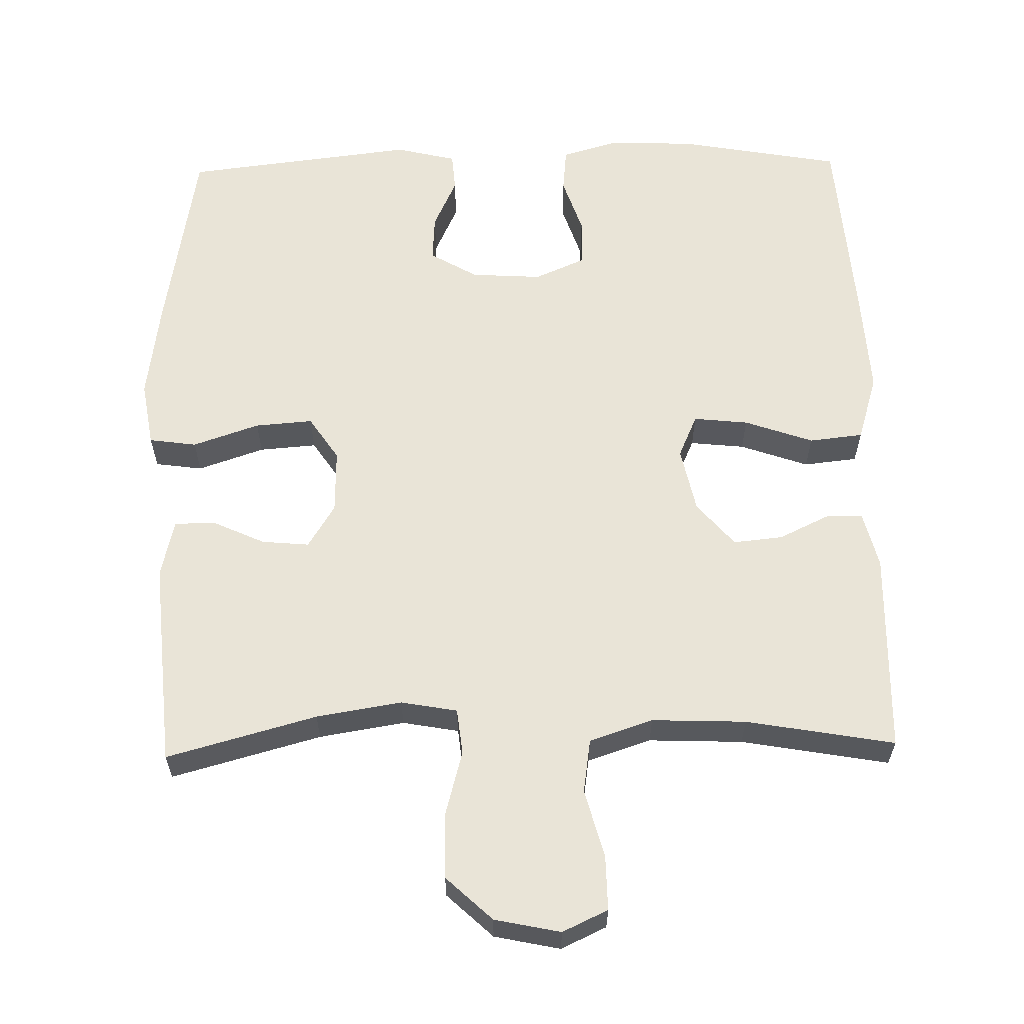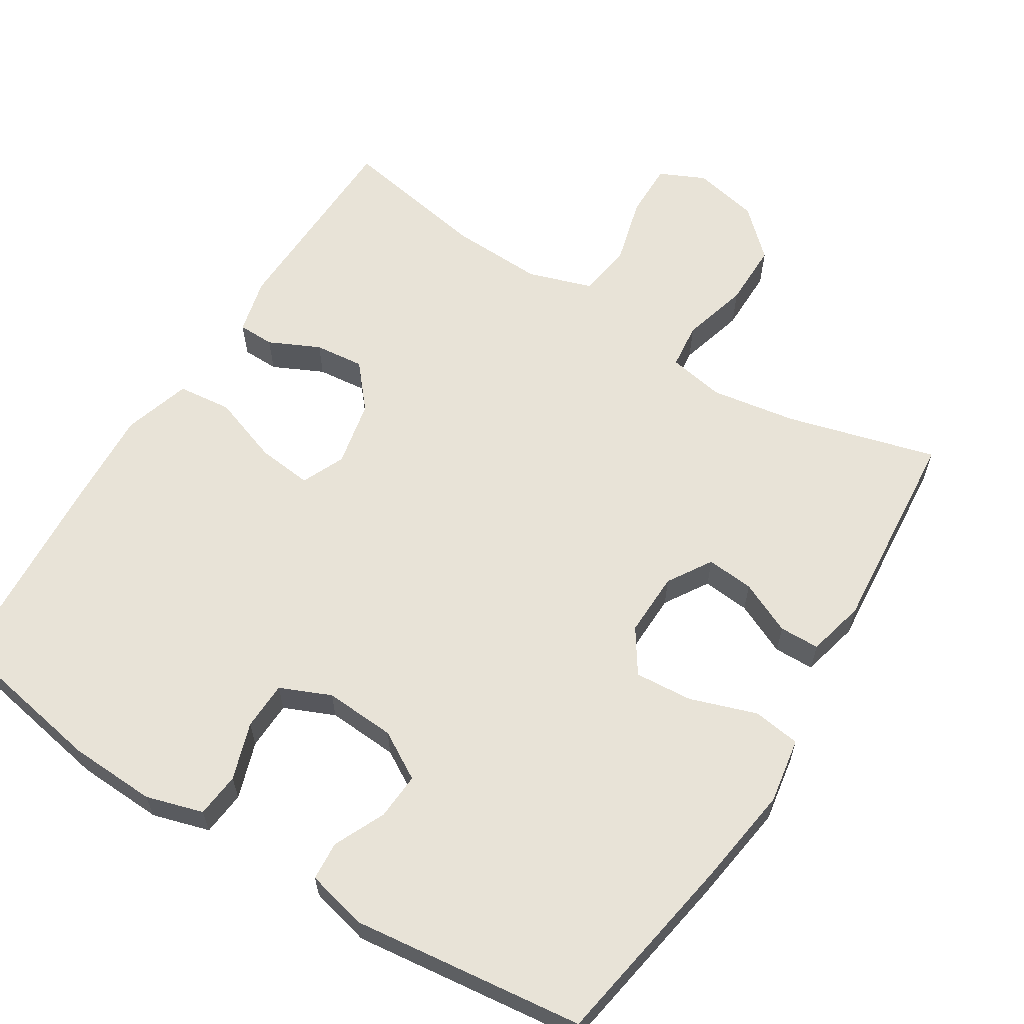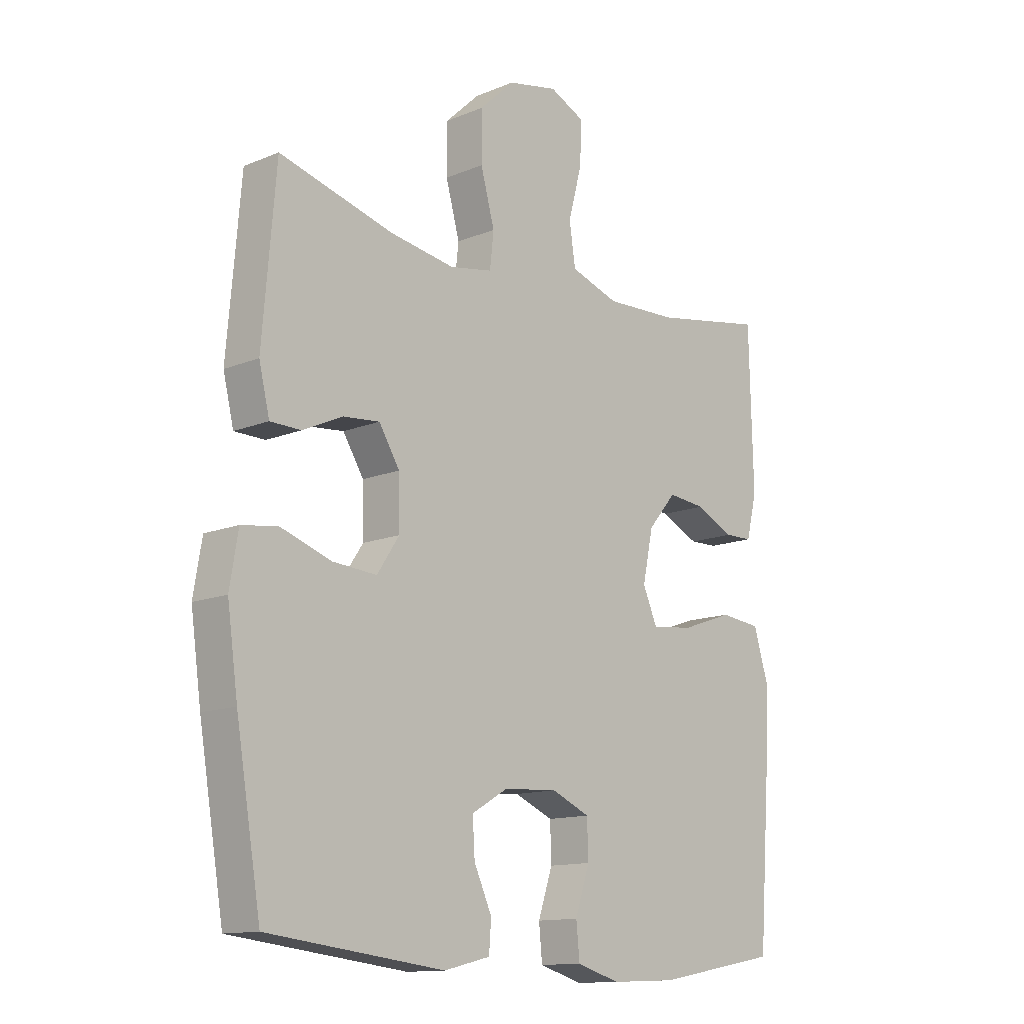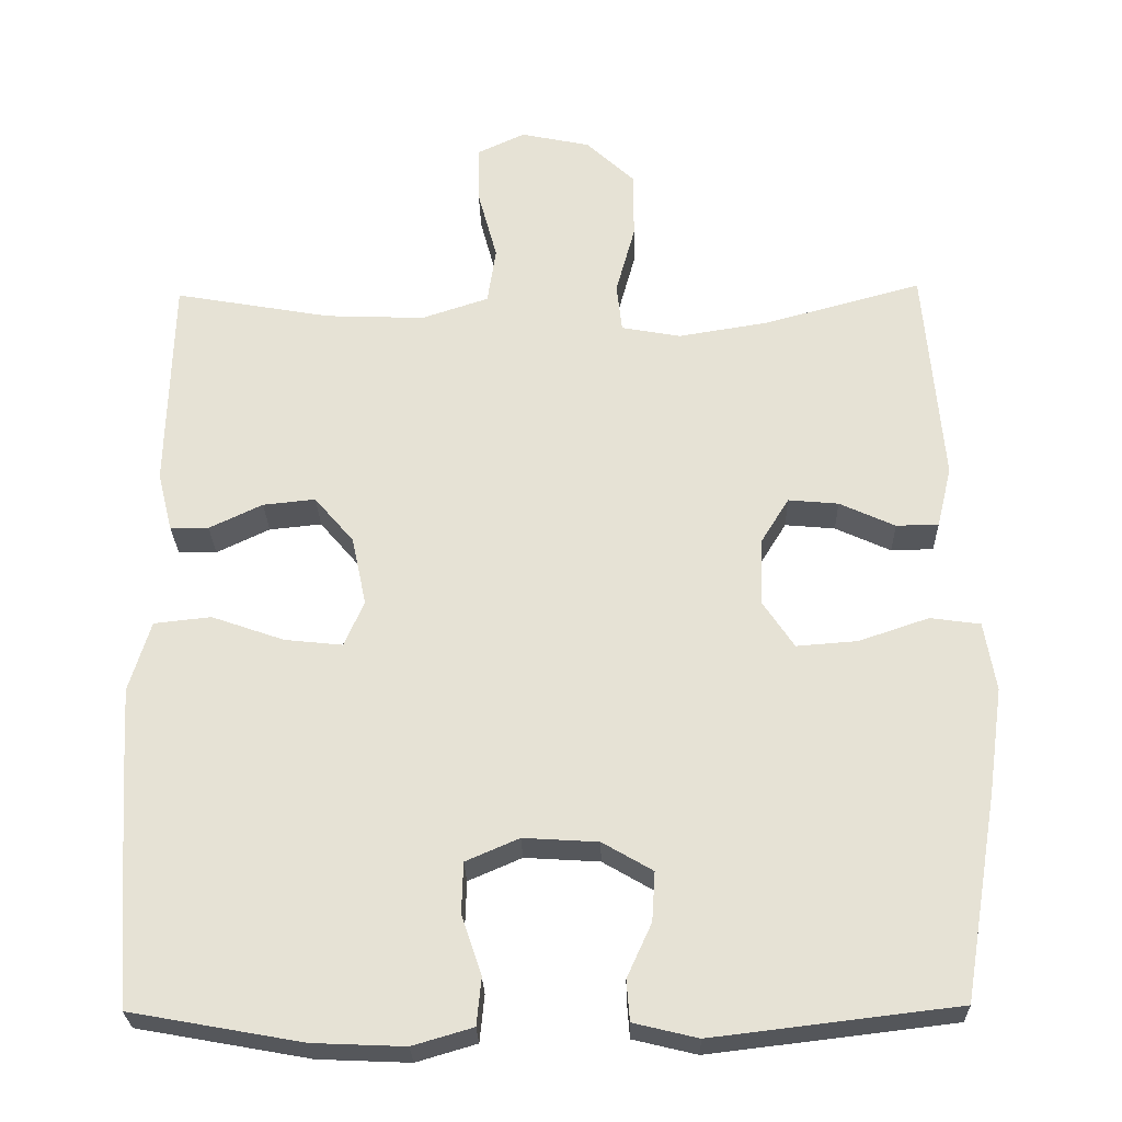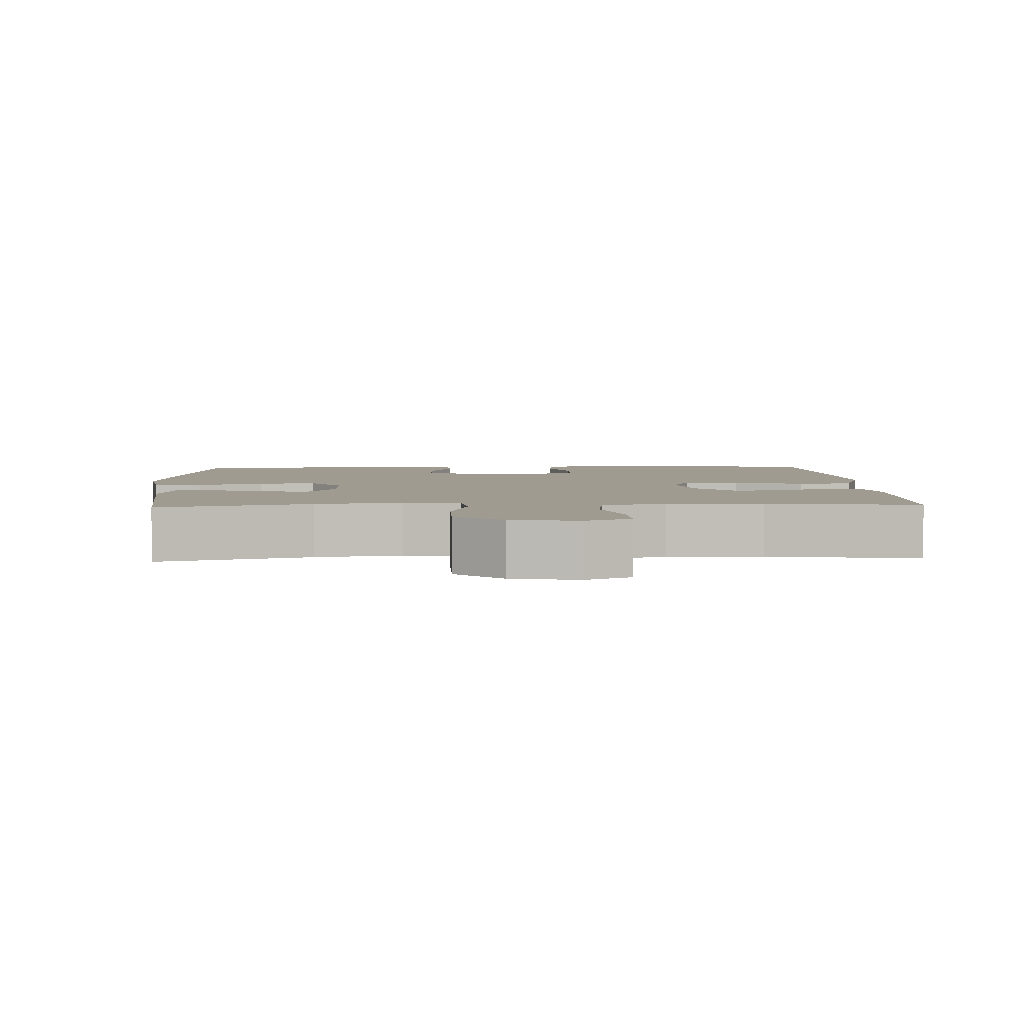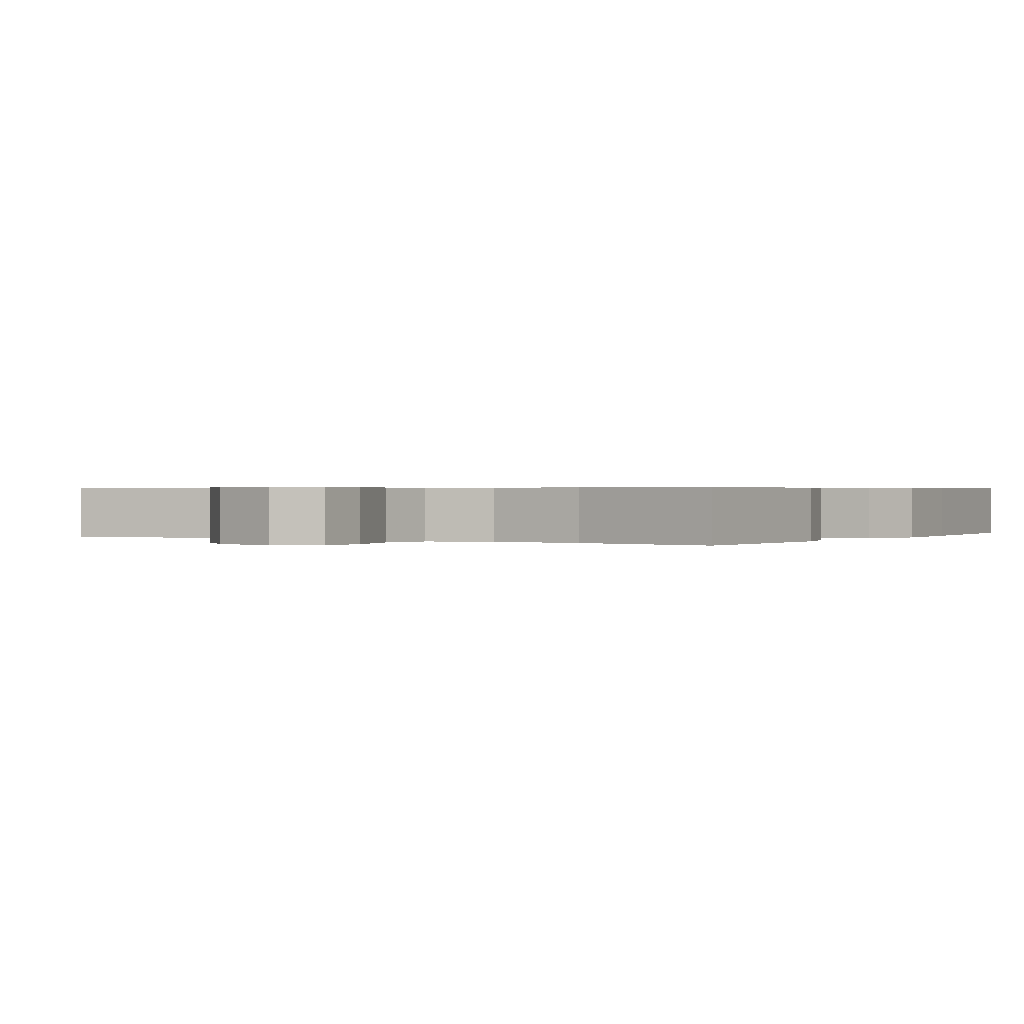
<metadata>
{"format":"obj","ext":"obj","renderer":"f3d","projection":"perspective","resolution":1024,"background":"white","views":[{"elev":60.9,"azim":-1.2,"up":"+Y"},{"elev":61.6,"azim":-147.9,"up":"+Y"},{"elev":-13.2,"azim":-46.9,"up":"+Z"},{"elev":-26.7,"azim":-178.6,"up":"+Z"},{"elev":4.0,"azim":-2.8,"up":"+Y"},{"elev":0.5,"azim":31.2,"up":"+Y"}]}
</metadata>
<code>
v 0.5 0.07 -0.5
v 0.278 0.07 -0.54
v 0.159 0.07 -0.545
v 0.081 0.07 -0.522
v 0.075 0.07 -0.461
v 0.101 0.07 -0.383
v 0.099 0.07 -0.317
v 0.03 0.07 -0.287
v -0.067 0.07 -0.293
v -0.132 0.07 -0.331
v -0.128 0.07 -0.395
v -0.096 0.07 -0.465
v -0.1 0.07 -0.518
v -0.183 0.07 -0.538
v -0.5 0.07 -0.5
v -0.545 0.07 -0.232
v -0.564 0.07 -0.096
v -0.549 0.07 -0.006
v -0.484 0.07 0.003
v -0.393 0.07 -0.028
v -0.314 0.07 -0.034
v -0.274 0.07 0.026
v -0.276 0.07 0.114
v -0.313 0.07 0.174
v -0.378 0.07 0.168
v -0.45 0.07 0.135
v -0.505 0.07 0.136
v -0.524 0.07 0.215
v -0.5 0.07 0.5
v -0.295 0.07 0.444
v -0.178 0.07 0.425
v -0.101 0.07 0.439
v -0.094 0.07 0.502
v -0.119 0.07 0.593
v -0.119 0.07 0.681
v -0.056 0.07 0.74
v 0.034 0.07 0.759
v 0.096 0.07 0.73
v 0.095 0.07 0.655
v 0.07 0.07 0.562
v 0.081 0.07 0.488
v 0.168 0.07 0.459
v 0.297 0.07 0.464
v 0.5 0.07 0.5
v 0.507 0.07 0.221
v 0.488 0.07 0.144
v 0.438 0.07 0.143
v 0.369 0.07 0.176
v 0.301 0.07 0.183
v 0.25 0.07 0.123
v 0.231 0.07 0.033
v 0.257 0.07 -0.026
v 0.332 0.07 -0.018
v 0.426 0.07 0.015
v 0.5 0.07 0.007
v 0.528 0.07 -0.085
v 0.52 0.07 -0.224
v 0.5 0 -0.5
v 0.278 0 -0.54
v 0.159 0 -0.545
v 0.081 0 -0.522
v 0.075 0 -0.461
v 0.101 0 -0.383
v 0.099 0 -0.317
v 0.03 0 -0.287
v -0.067 0 -0.293
v -0.132 0 -0.331
v -0.128 0 -0.395
v -0.096 0 -0.465
v -0.1 0 -0.518
v -0.183 0 -0.538
v -0.5 0 -0.5
v -0.545 0 -0.232
v -0.564 0 -0.096
v -0.549 0 -0.006
v -0.484 0 0.003
v -0.393 0 -0.028
v -0.314 0 -0.034
v -0.274 0 0.026
v -0.276 0 0.114
v -0.313 0 0.174
v -0.378 0 0.168
v -0.45 0 0.135
v -0.505 0 0.136
v -0.524 0 0.215
v -0.5 0 0.5
v -0.295 0 0.444
v -0.178 0 0.425
v -0.101 0 0.439
v -0.094 0 0.502
v -0.119 0 0.593
v -0.119 0 0.681
v -0.056 0 0.74
v 0.034 0 0.759
v 0.096 0 0.73
v 0.095 0 0.655
v 0.07 0 0.562
v 0.081 0 0.488
v 0.168 0 0.459
v 0.297 0 0.464
v 0.5 0 0.5
v 0.507 0 0.221
v 0.488 0 0.144
v 0.438 0 0.143
v 0.369 0 0.176
v 0.301 0 0.183
v 0.25 0 0.123
v 0.231 0 0.033
v 0.257 0 -0.026
v 0.332 0 -0.018
v 0.426 0 0.015
v 0.5 0 0.007
v 0.528 0 -0.085
v 0.52 0 -0.224
f 53 54 55 56
f 52 53 56 57
f 45 46 47 48
f 43 44 45 48
f 42 43 48 49
f 41 42 49 50
f 37 38 39 40
f 37 40 41
f 36 37 41
f 33 34 35 36
f 32 33 36 41
f 27 28 29 30
f 25 26 27 30
f 24 25 30 31
f 23 24 31 32
f 17 18 19 20
f 17 20 21
f 16 17 21
f 15 16 21
f 14 15 21 22
f 11 12 13 14
f 10 11 14 22
f 3 4 5 6
f 3 6 7
f 2 3 7
f 52 57 1 2
f 51 52 2 7
f 50 51 7 8
f 41 50 8 9
f 22 23 32 41
f 9 10 22 41
f 113 112 111 110
f 114 113 110 109
f 105 104 103 102
f 105 102 101 100
f 106 105 100 99
f 107 106 99 98
f 97 96 95 94
f 98 97 94
f 98 94 93
f 93 92 91 90
f 98 93 90 89
f 87 86 85 84
f 87 84 83 82
f 88 87 82 81
f 89 88 81 80
f 77 76 75 74
f 78 77 74
f 78 74 73
f 78 73 72
f 79 78 72 71
f 71 70 69 68
f 79 71 68 67
f 63 62 61 60
f 64 63 60
f 64 60 59
f 59 58 114 109
f 64 59 109 108
f 65 64 108 107
f 66 65 107 98
f 98 89 80 79
f 98 79 67 66
f 1 58 59 2
f 2 59 60 3
f 3 60 61 4
f 4 61 62 5
f 5 62 63 6
f 6 63 64 7
f 7 64 65 8
f 8 65 66 9
f 9 66 67 10
f 10 67 68 11
f 11 68 69 12
f 12 69 70 13
f 13 70 71 14
f 14 71 72 15
f 15 72 73 16
f 16 73 74 17
f 17 74 75 18
f 18 75 76 19
f 19 76 77 20
f 20 77 78 21
f 21 78 79 22
f 22 79 80 23
f 23 80 81 24
f 24 81 82 25
f 25 82 83 26
f 26 83 84 27
f 27 84 85 28
f 28 85 86 29
f 29 86 87 30
f 30 87 88 31
f 31 88 89 32
f 32 89 90 33
f 33 90 91 34
f 34 91 92 35
f 35 92 93 36
f 36 93 94 37
f 37 94 95 38
f 38 95 96 39
f 39 96 97 40
f 40 97 98 41
f 41 98 99 42
f 42 99 100 43
f 43 100 101 44
f 44 101 102 45
f 45 102 103 46
f 46 103 104 47
f 47 104 105 48
f 48 105 106 49
f 49 106 107 50
f 50 107 108 51
f 51 108 109 52
f 52 109 110 53
f 53 110 111 54
f 54 111 112 55
f 55 112 113 56
f 56 113 114 57
f 57 114 58 1

</code>
